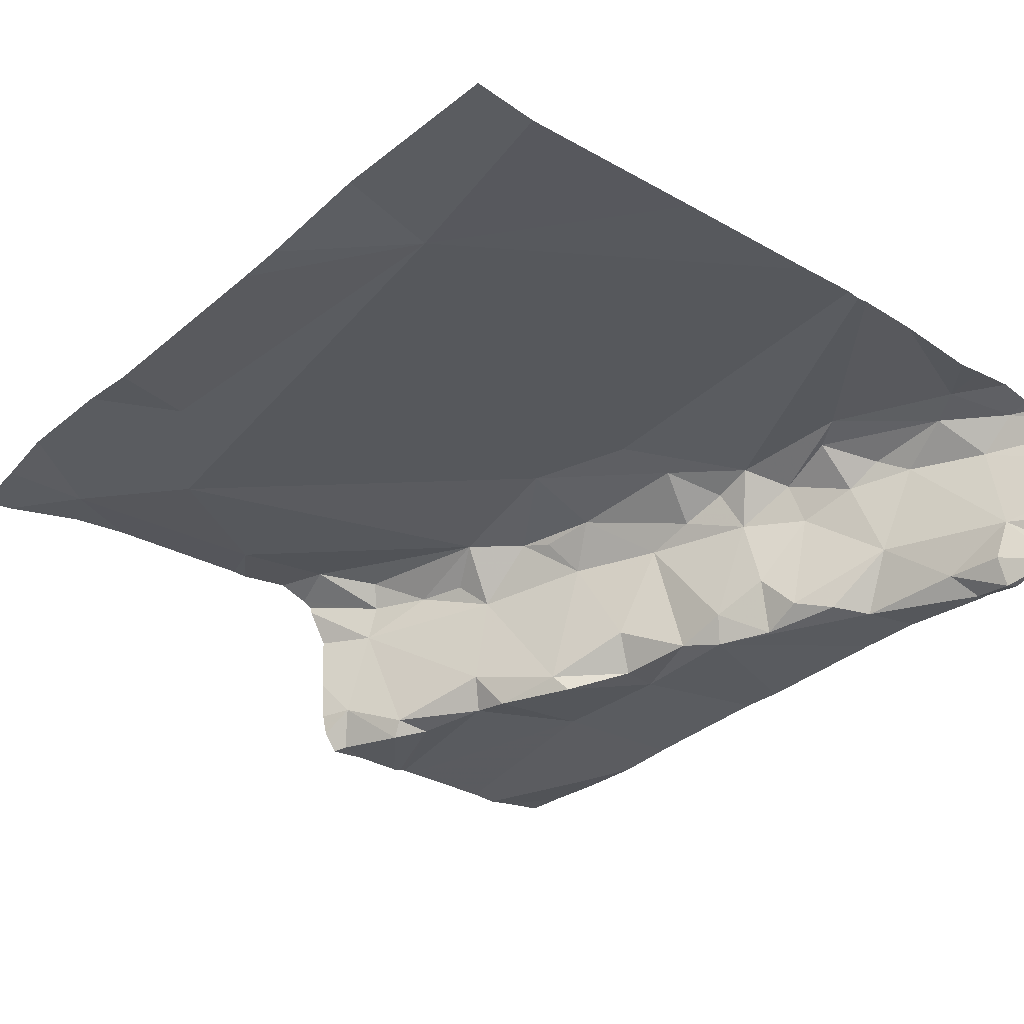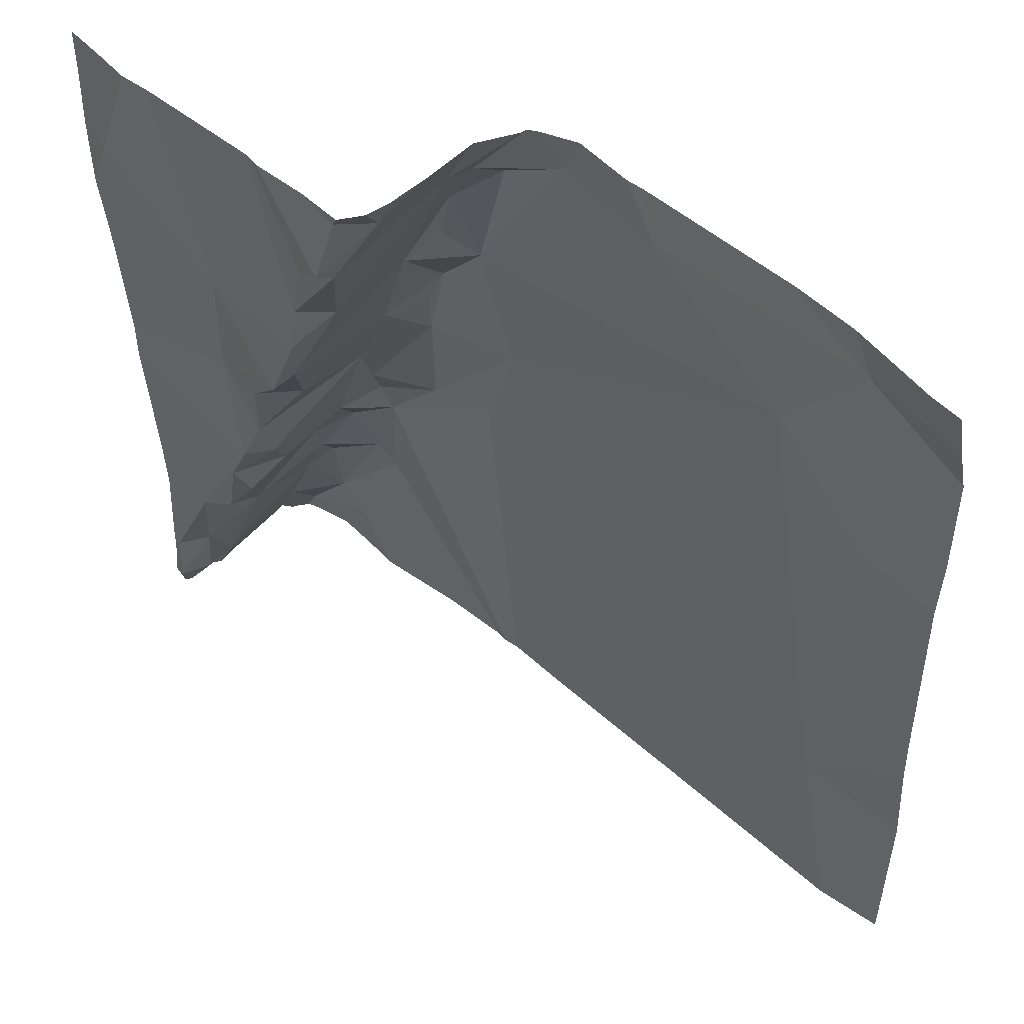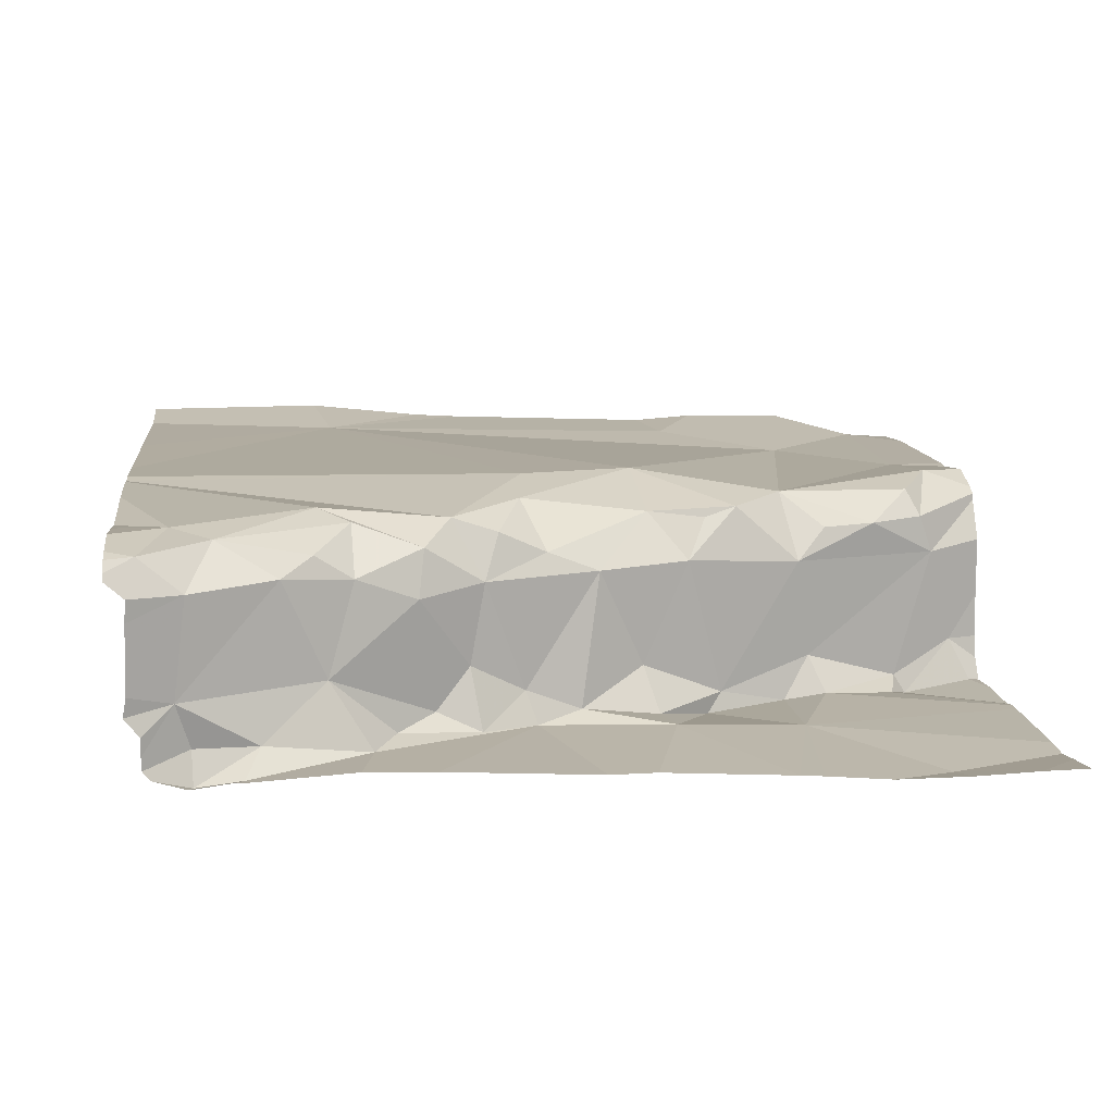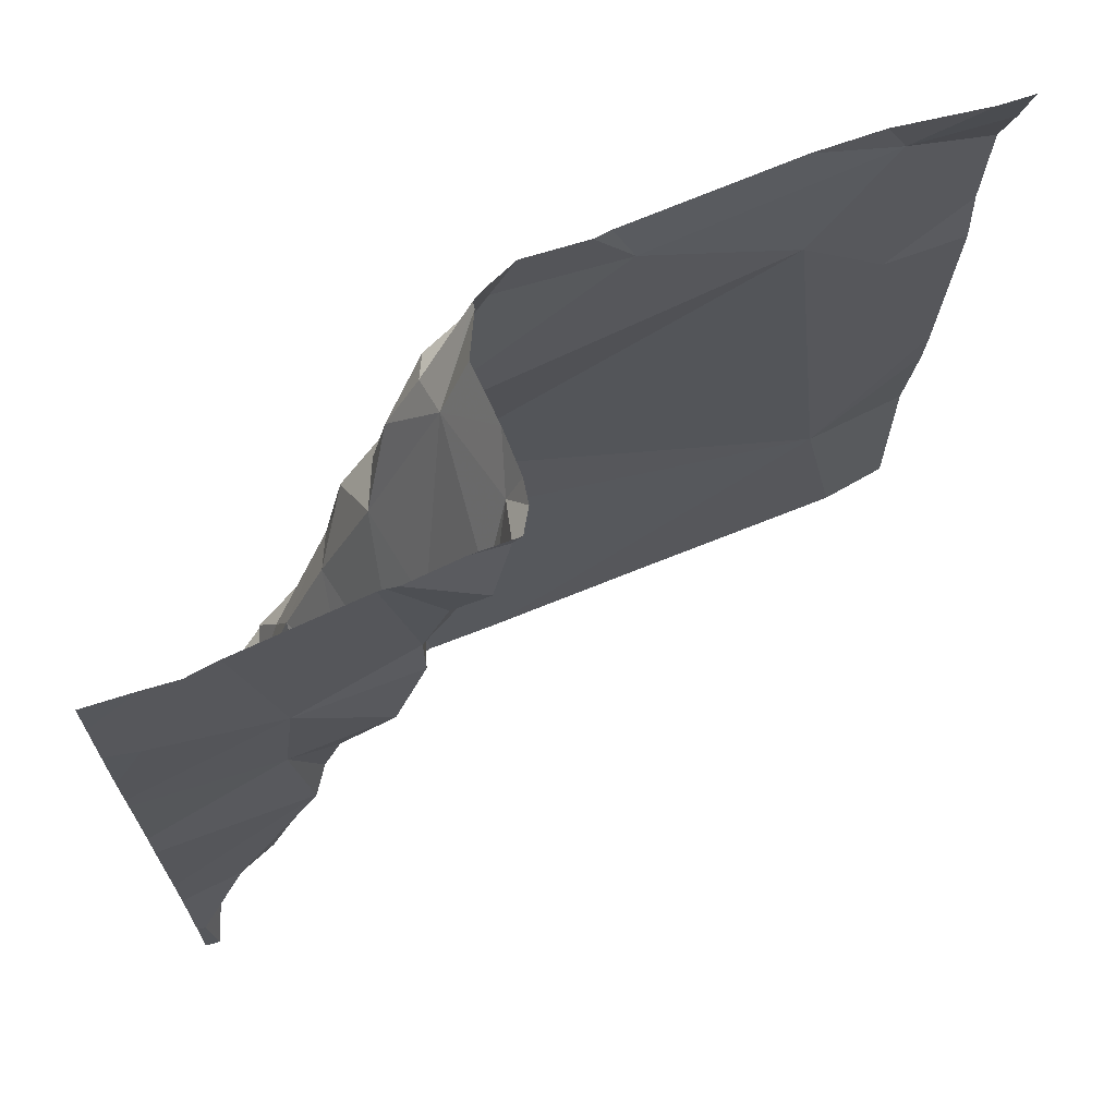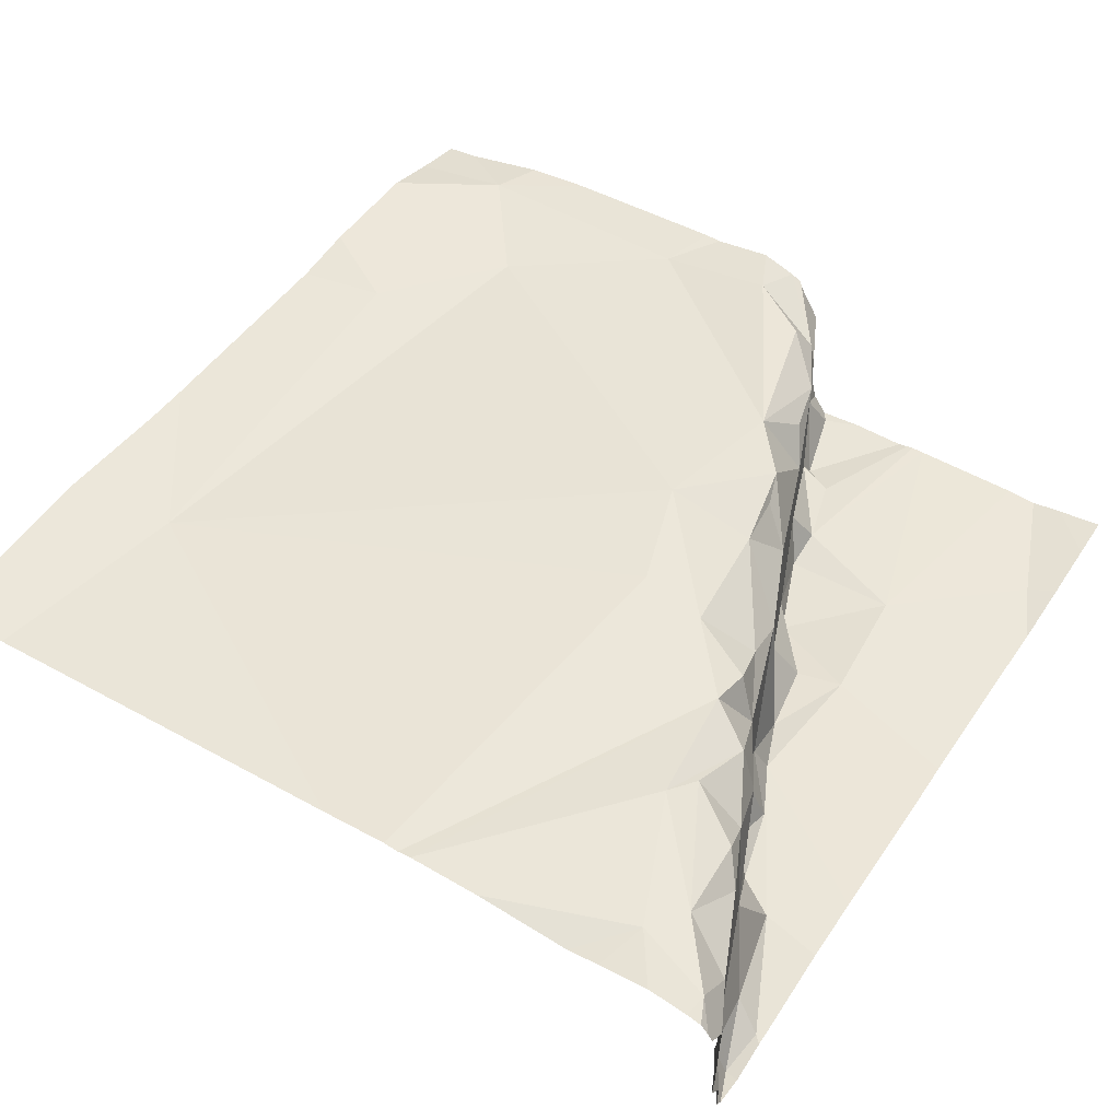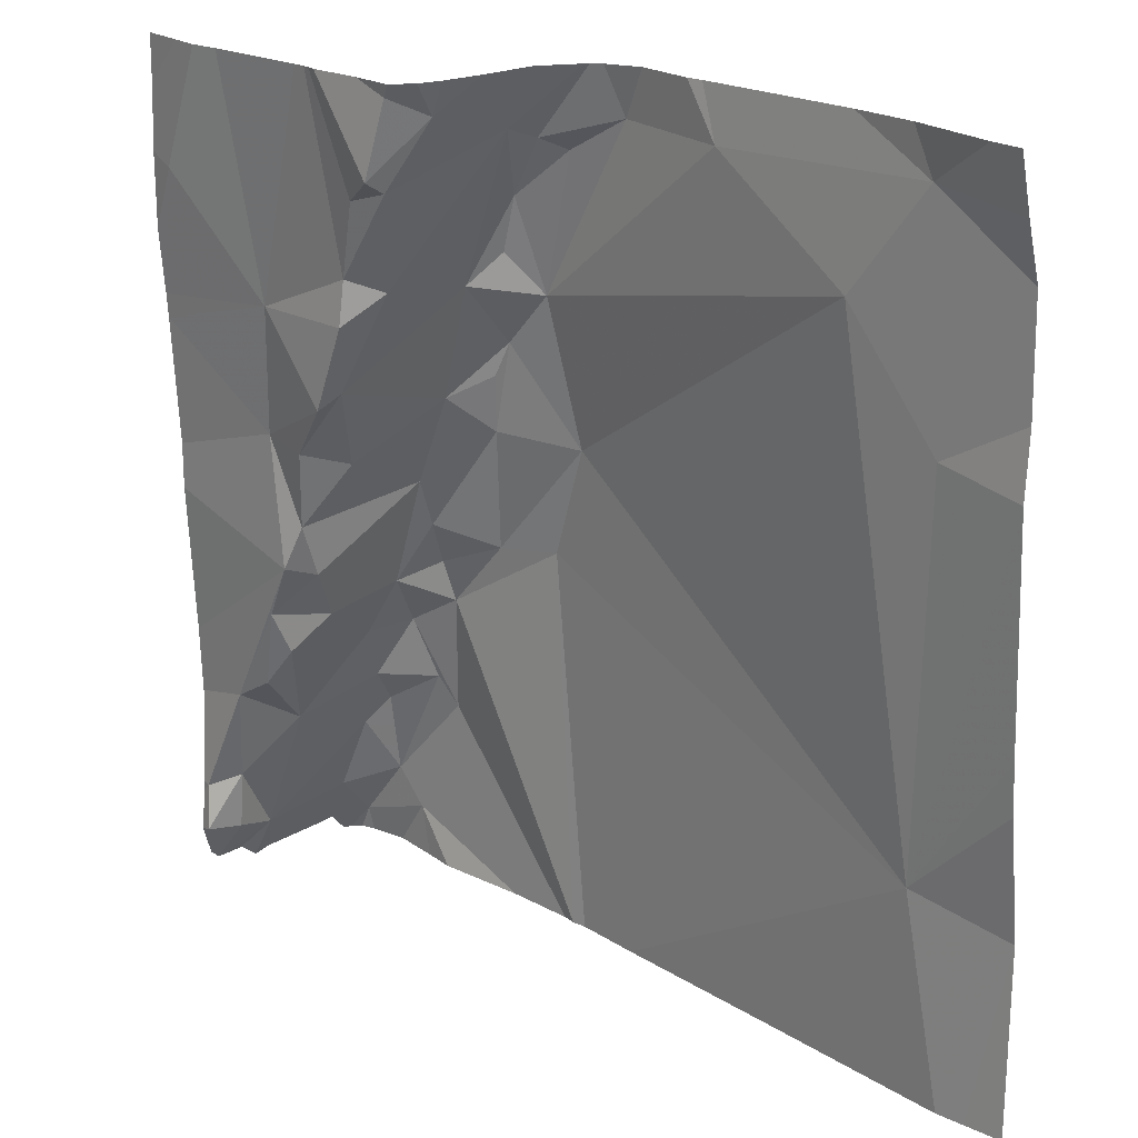
<metadata>
{"format":"obj","ext":"obj","renderer":"f3d","projection":"perspective","resolution":1024,"background":"white","views":[{"elev":-31.3,"azim":-42.1,"up":"+Z"},{"elev":51.2,"azim":-139.5,"up":"+Y"},{"elev":14.1,"azim":83.3,"up":"+Z"},{"elev":69.0,"azim":153.7,"up":"+Y"},{"elev":51.7,"azim":32.8,"up":"+Z"},{"elev":20.5,"azim":-135.6,"up":"+Y"}]}
</metadata>
<code>
v -75.05 304.7 500.8
v -75.04 304.7 500.9
v -75.06 304.8 500.8
v -75.37 305.5 500.8
v -75.37 305.5 500.7
v -75.33 305.5 500.8
v -75.66 304.7 501
v -75.03 304.8 500.8
v -75.08 304.9 500.8
v -75.32 305.4 500.9
v -75.33 305.4 500.8
v -75.28 305.3 500.8
v -75.39 305.6 500.7
v -75.9 304.7 501
v -75.16 305.2 500.8
v -75.18 305.4 500.8
v -75.18 305.1 500.8
v -75.1 304.9 500.9
v -75.27 305.3 500.8
v -75.22 305.2 500.8
v -75.2 305.1 500.8
v -75.39 305.5 500.9
v -75.4 305.6 500.8
v -75.13 304.9 500.8
v -75.15 305 500.8
v -75.03 304.7 500.8
v -75.31 305.4 500.8
v -75.3 305.4 500.8
v -75.22 305.1 500.9
v -75.19 305.1 500.8
v -75.47 304.7 501
v -75.05 304.7 501
v -75.03 304.7 501
v -75.18 304.7 501
v -75.39 304.7 501
v -75.14 304.7 501
v -75.05 305.5 500.8
v -75.09 304.7 501
v -75.24 305.2 500.8
v -75.15 305 500.8
v -75.17 305 500.8
v -75.14 305 500.9
v -75.18 305 500.9
v -75.38 304.7 501
v -75.08 304.8 501
v -75.27 305.2 500.9
v -75.22 305.1 501
v -75.36 305.5 500.9
v -75.02 305 500.8
v -75.02 304.8 500.8
v -75.86 305.6 500.9
v -75.48 305.6 501
v -75.41 305.5 501
v -75.36 305.4 501
v -75.28 304.7 501
v -75.29 305.2 501
v -75.16 305 501
v -75.21 305 501
v -75.39 305.5 500.9
v -75.02 304.9 500.8
v -75.02 305.3 500.8
v -75.88 305.3 500.9
v -75.02 305.3 500.8
v -75.02 304.8 500.8
v -75.27 305.1 501
v -75.3 305.3 501
v -75.04 304.7 501
v -75.04 304.7 501
v -75.12 304.9 501
v -75.2 305 501
v -75.11 304.8 501
v -75.77 305.4 500.9
v -75.85 304.9 501
v -75.34 305.4 500.9
v -75.61 305.6 501
v -75.32 305.3 501
v -75.39 305.2 501
v -75.19 304.9 501
v -75.4 305.6 500.7
v -75.41 305.6 500.8
v -75.14 305.6 500.8
v -75.13 304.7 501
v -75.26 305.6 500.8
v -75.1 305.6 500.8
v -75.1 304.8 501
v -75.36 304.7 501
v -75.27 305.6 500.8
v -75.35 305.1 501
v -75.17 304.9 501
v -75.97 305.4 500.9
v -75.97 305.3 500.9
v -75.97 305.5 500.9
v -75.97 305.5 500.9
v -75.97 305.4 500.9
v -75.97 305 501
v -75.97 305.1 501
v -75.97 304.9 501
v -75.28 305.6 500.7
v -75.02 304.7 500.8
v -75.02 304.7 500.8
v -75.02 304.7 500.8
v -75.02 304.7 500.8
v -75.02 304.7 500.8
v -75.02 305.2 500.8
v -75.02 305.4 500.8
v -75.02 305.6 500.8
v -75.02 305.5 500.8
v -75.02 305.1 500.8
v -75.02 304.7 500.9
v -75.02 304.7 500.9
v -75.02 304.7 501
v -75.42 305.6 500.8
v -75.02 304.7 500.9
v -75.35 305.6 500.7
v -75.29 305.6 500.7
v -75.93 304.7 501
v -75.97 304.7 501
v -75.02 304.7 501
v -75.02 304.7 501
v -75.04 304.7 501
v -75.42 305.6 500.8
v -75.42 305.6 500.9
v -75.84 305.6 500.9
v -75.77 305.6 500.9
v -75.46 305.6 501
v -75.45 305.6 500.9
v -75.45 305.6 500.9
v -75.5 305.6 501
v -75.57 305.6 501
v -75.58 305.6 501
v -75.93 305.6 500.9
v -75.97 305.6 500.9
v -75.07 305.6 500.8
v -75.02 305.6 500.8
f 2 1 3
f 5 4 6
f 9 8 64
f 11 10 12
f 13 5 115
f 9 3 8
f 16 15 63
f 17 9 60
f 9 18 3
f 15 16 19
f 15 20 21
f 23 22 4
f 24 9 25
f 1 26 3
f 28 27 11
f 21 29 30
f 50 26 99
f 18 9 24
f 8 3 26
f 1 2 100
f 26 1 101
f 123 51 124
f 28 16 27
f 37 16 61
f 120 68 32
f 6 27 87
f 106 37 107
f 27 16 83
f 81 37 84
f 20 39 21
f 119 111 118
f 30 25 17
f 40 24 25
f 25 41 40
f 25 30 41
f 104 17 108
f 28 12 19
f 16 28 19
f 21 17 15
f 12 39 20
f 19 12 20
f 20 15 19
f 6 4 27
f 28 11 12
f 4 22 11
f 11 27 4
f 115 6 98
f 5 23 4
f 5 13 23
f 23 13 79
f 118 68 33
f 17 25 9
f 17 21 30
f 42 41 43
f 43 41 30
f 18 45 2
f 40 41 42
f 12 46 39
f 29 39 46
f 43 30 29
f 29 47 43
f 21 39 29
f 122 22 121
f 18 40 42
f 116 97 117
f 10 46 12
f 11 22 10
f 48 10 22
f 22 23 121
f 2 3 18
f 24 40 18
f 53 52 54
f 46 56 29
f 57 43 58
f 125 59 126
f 48 59 53
f 29 56 47
f 65 47 56
f 53 54 48
f 46 66 56
f 45 67 2
f 111 68 118
f 121 23 112
f 42 57 69
f 43 47 70
f 57 42 43
f 45 69 71
f 45 18 69
f 110 67 113
f 126 22 127
f 72 62 73
f 48 74 10
f 99 26 103
f 75 52 128
f 31 73 7
f 54 74 48
f 72 51 93
f 90 72 94
f 53 59 52
f 22 59 48
f 76 66 46
f 10 76 46
f 54 75 72
f 54 76 10
f 124 75 130
f 10 74 54
f 54 52 75
f 72 75 51
f 50 8 26
f 42 69 18
f 77 72 73
f 73 62 91
f 86 58 44
f 56 66 76
f 84 37 106
f 58 78 57
f 56 77 65
f 77 56 76
f 78 82 85
f 32 82 38
f 85 68 67
f 58 65 88
f 85 67 45
f 78 89 57
f 69 57 89
f 85 82 68
f 82 78 86
f 45 71 85
f 98 6 87
f 14 97 116
f 65 58 70
f 43 70 58
f 71 69 89
f 87 27 83
f 7 73 14
f 78 85 89
f 71 89 85
f 47 65 70
f 44 88 35
f 54 77 76
f 88 65 77
f 35 73 31
f 72 77 54
f 88 77 73
f 35 88 73
f 90 62 72
f 91 62 90
f 49 17 60
f 83 16 81
f 92 51 131
f 61 16 63
f 93 51 92
f 63 15 104
f 81 16 37
f 94 72 93
f 33 68 120
f 95 73 96
f 60 9 64
f 64 8 50
f 96 73 91
f 97 73 95
f 80 23 79
f 100 2 102
f 101 1 100
f 14 73 97
f 102 2 109
f 103 26 101
f 36 82 34
f 38 82 36
f 104 15 17
f 105 37 61
f 112 23 80
f 84 106 133
f 32 68 82
f 107 37 105
f 108 17 49
f 34 82 55
f 109 2 110
f 55 82 86
f 110 2 67
f 111 67 68
f 79 13 114
f 44 58 88
f 113 67 111
f 114 13 115
f 115 5 6
f 86 78 58
f 124 51 75
f 125 52 59
f 126 59 22
f 127 22 122
f 128 52 125
f 129 75 128
f 130 75 129
f 131 51 123
f 132 92 131
f 133 106 134

</code>
